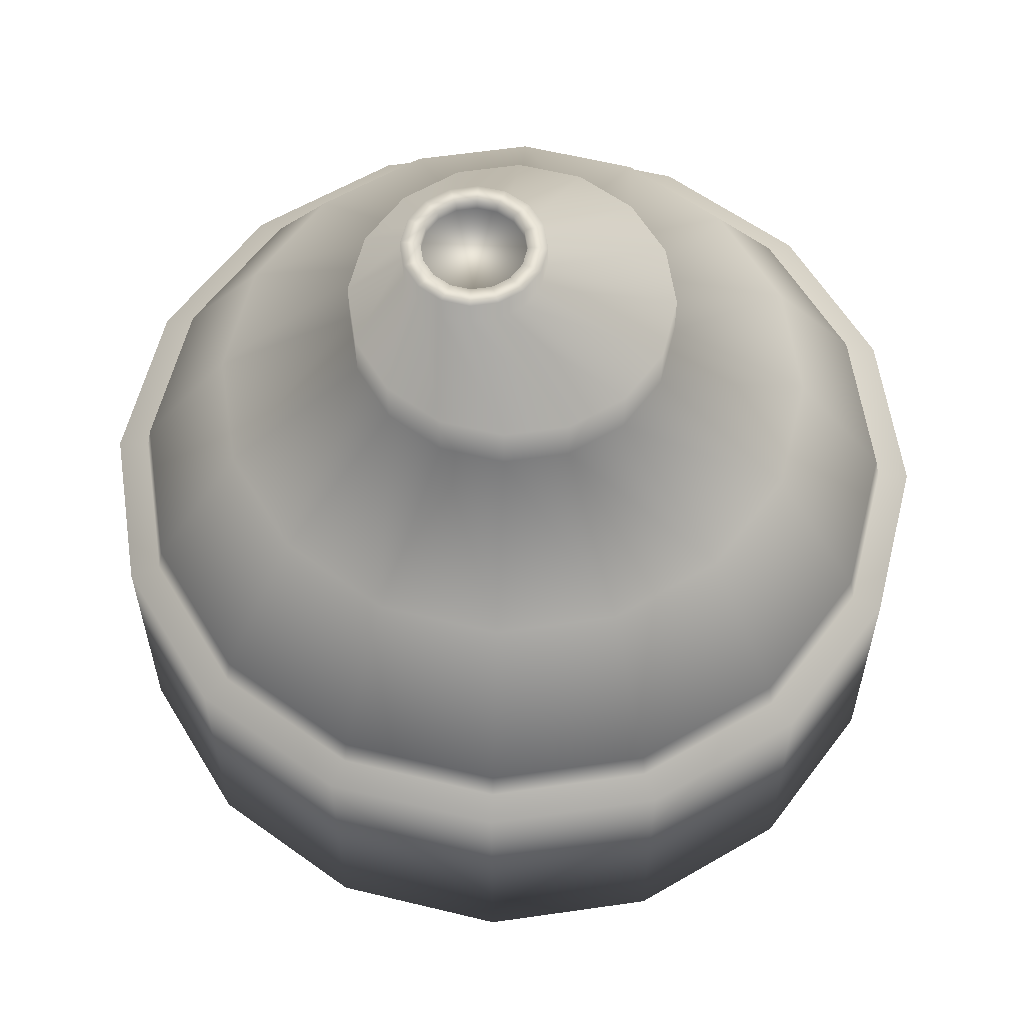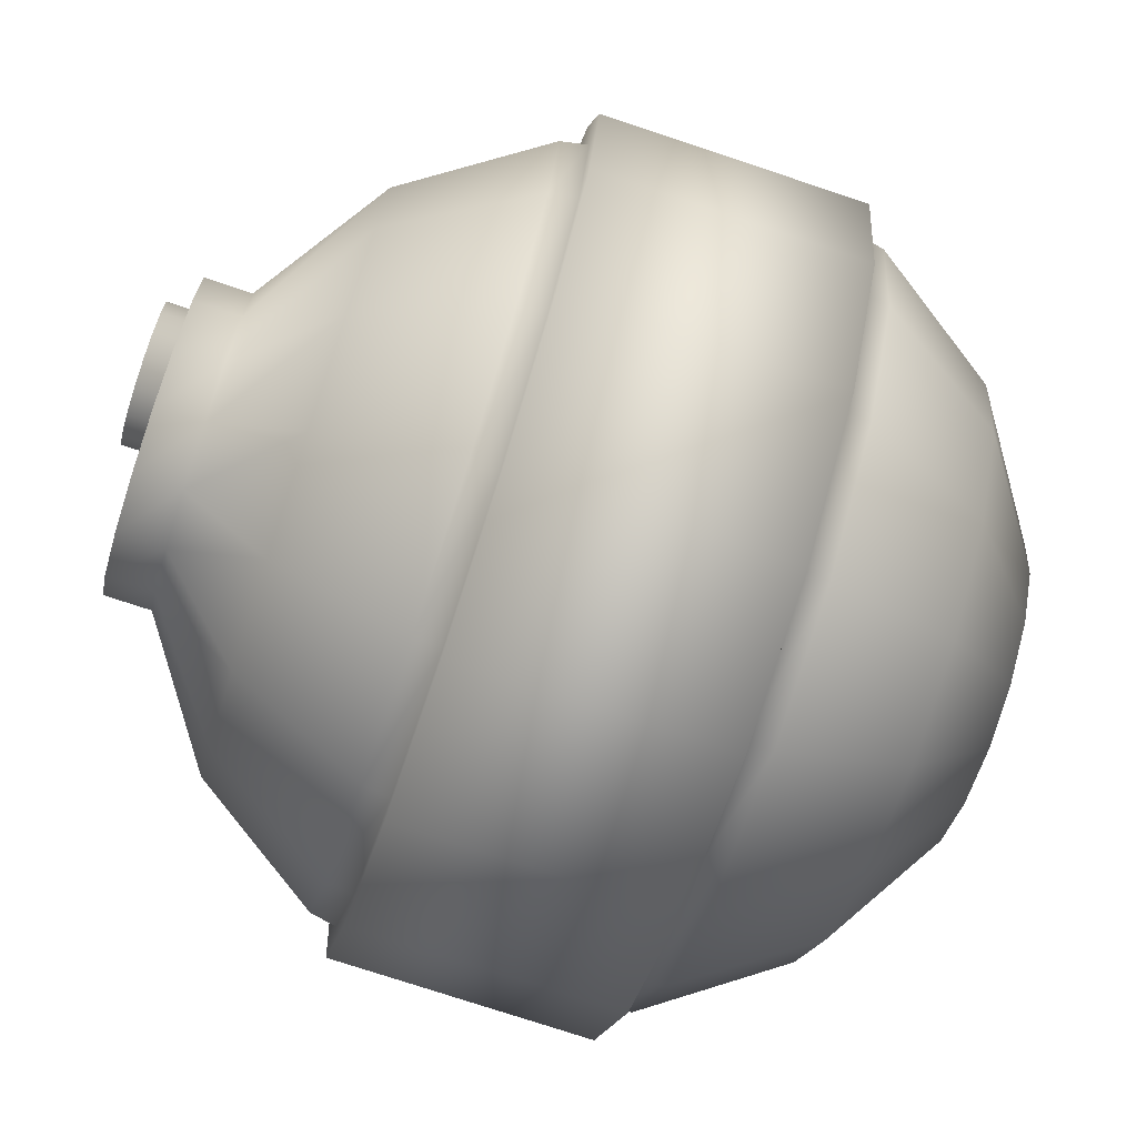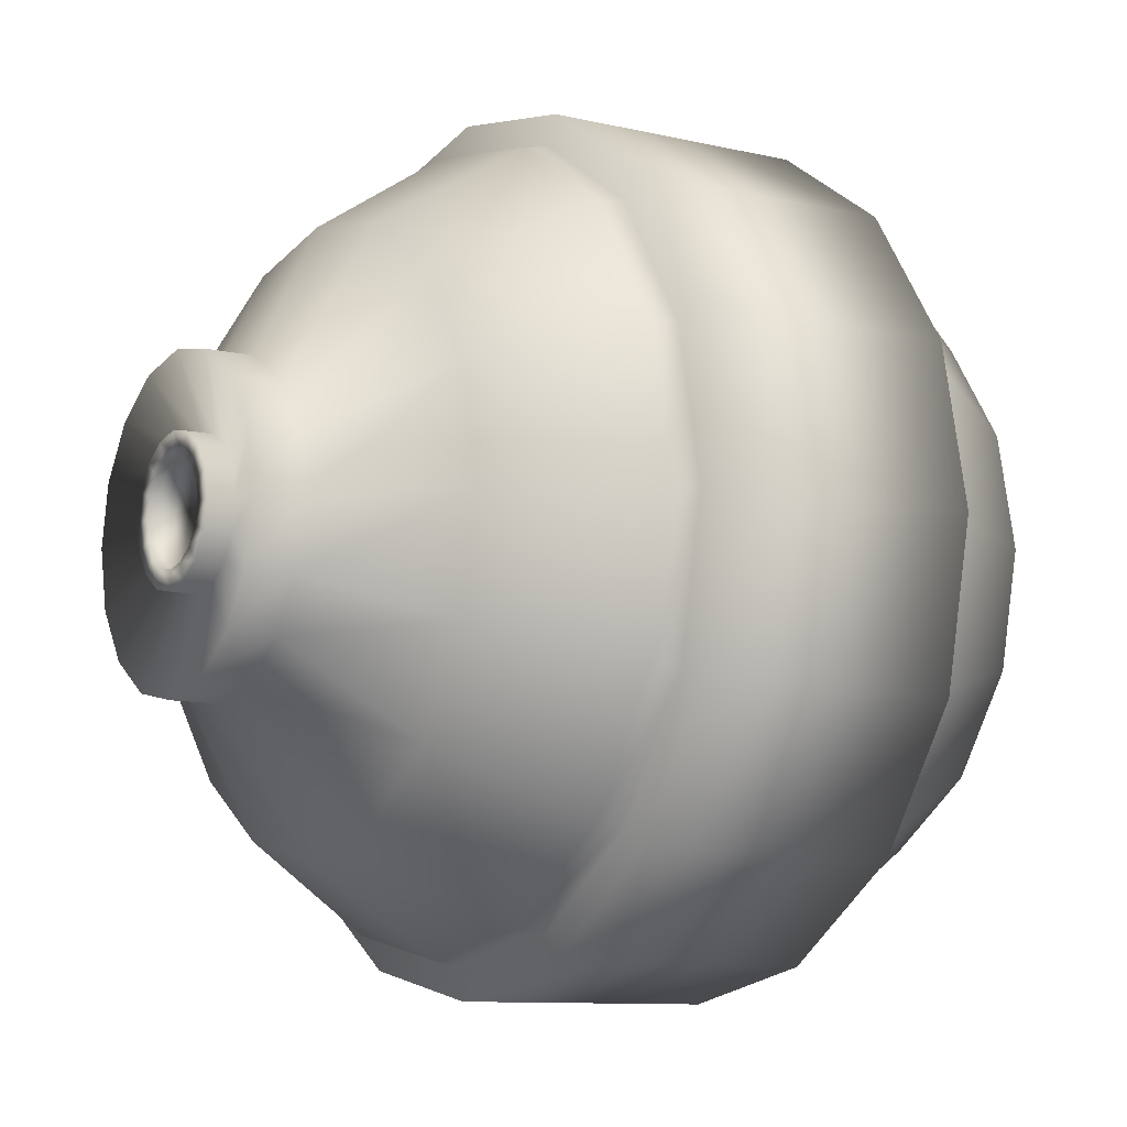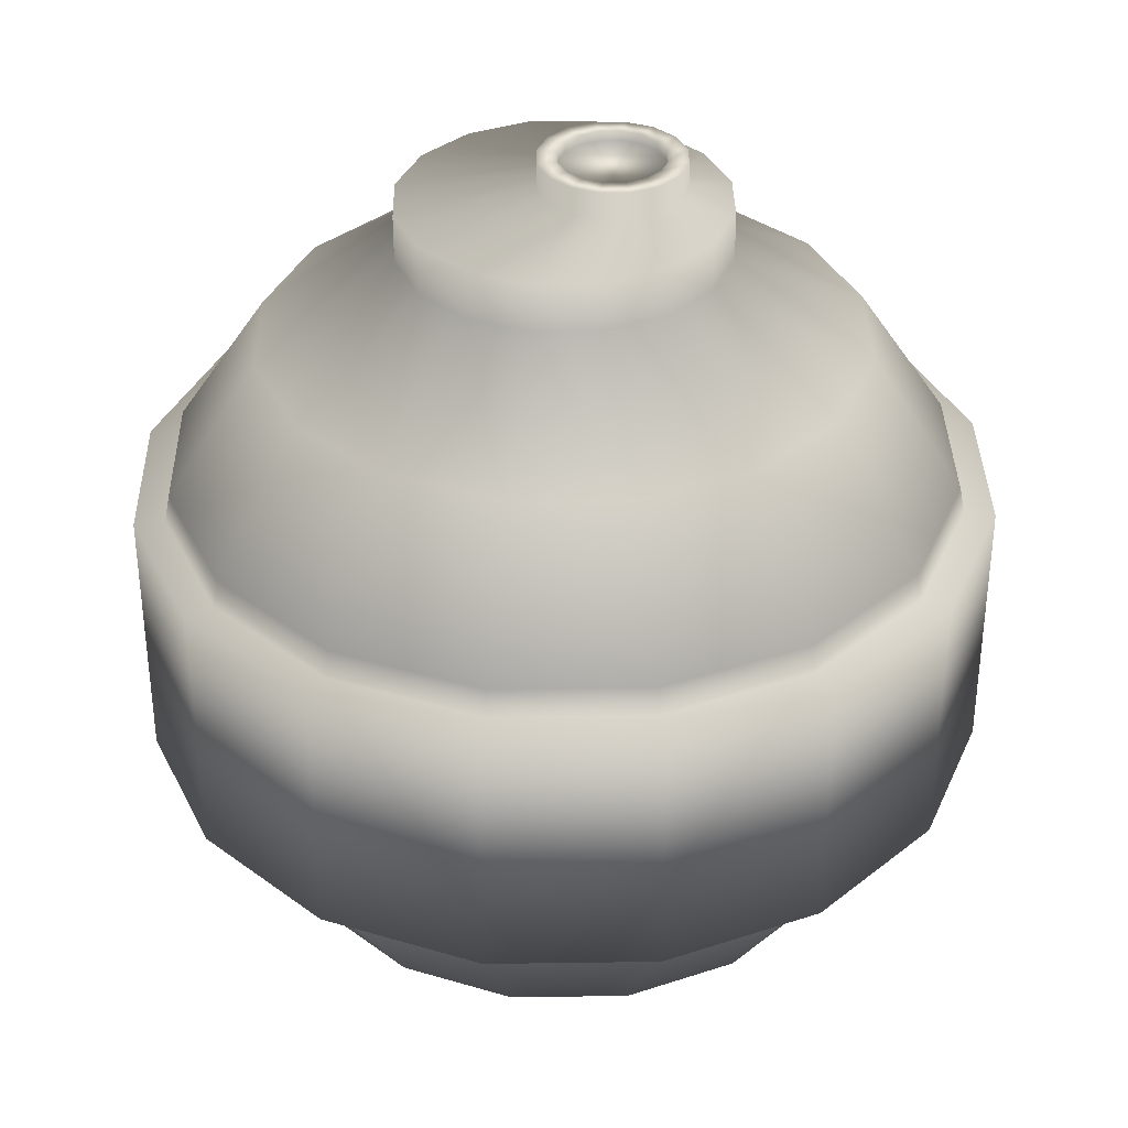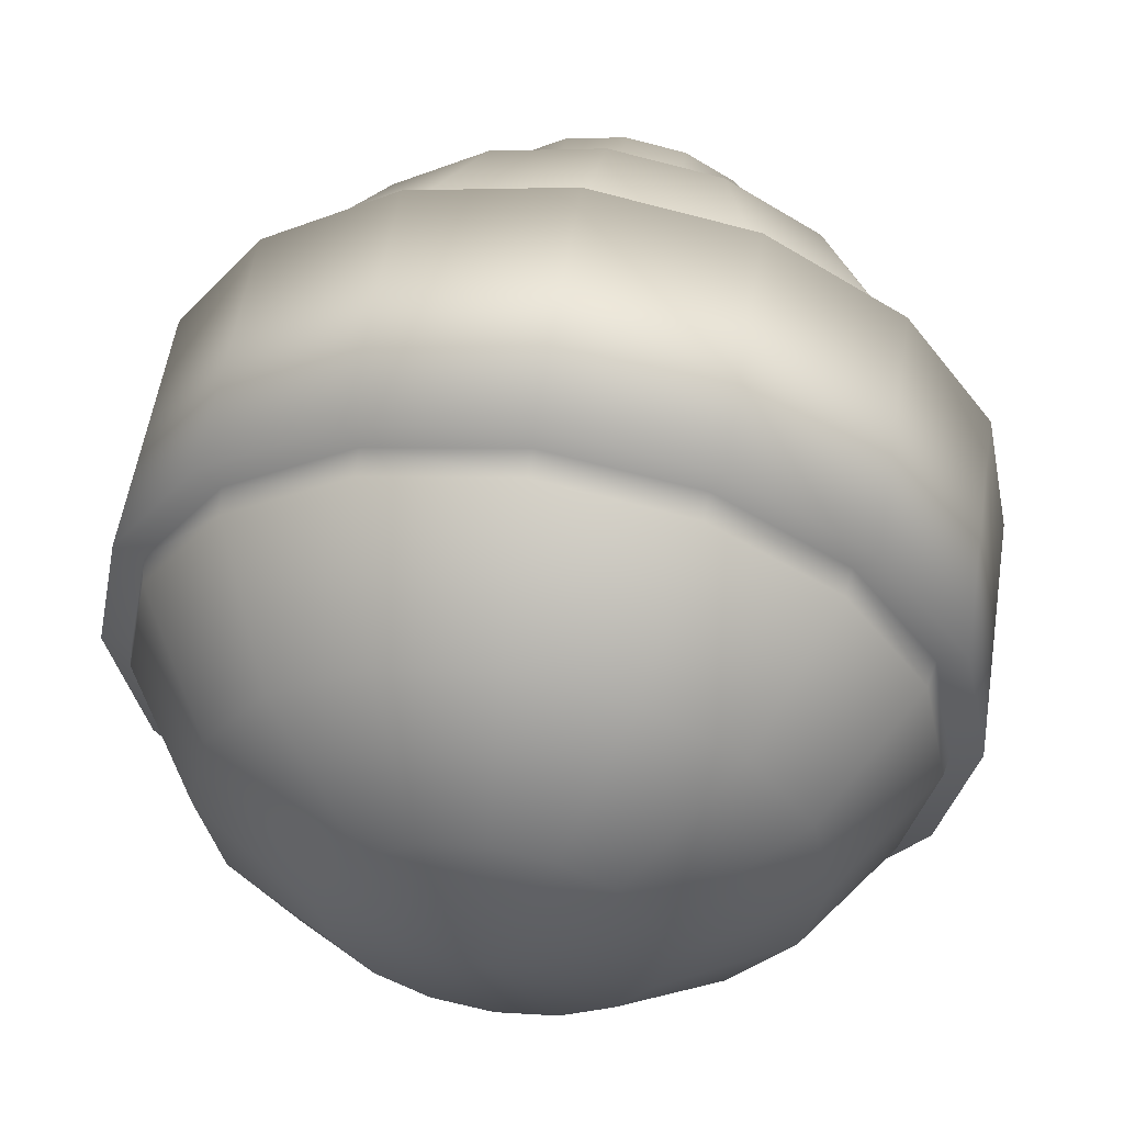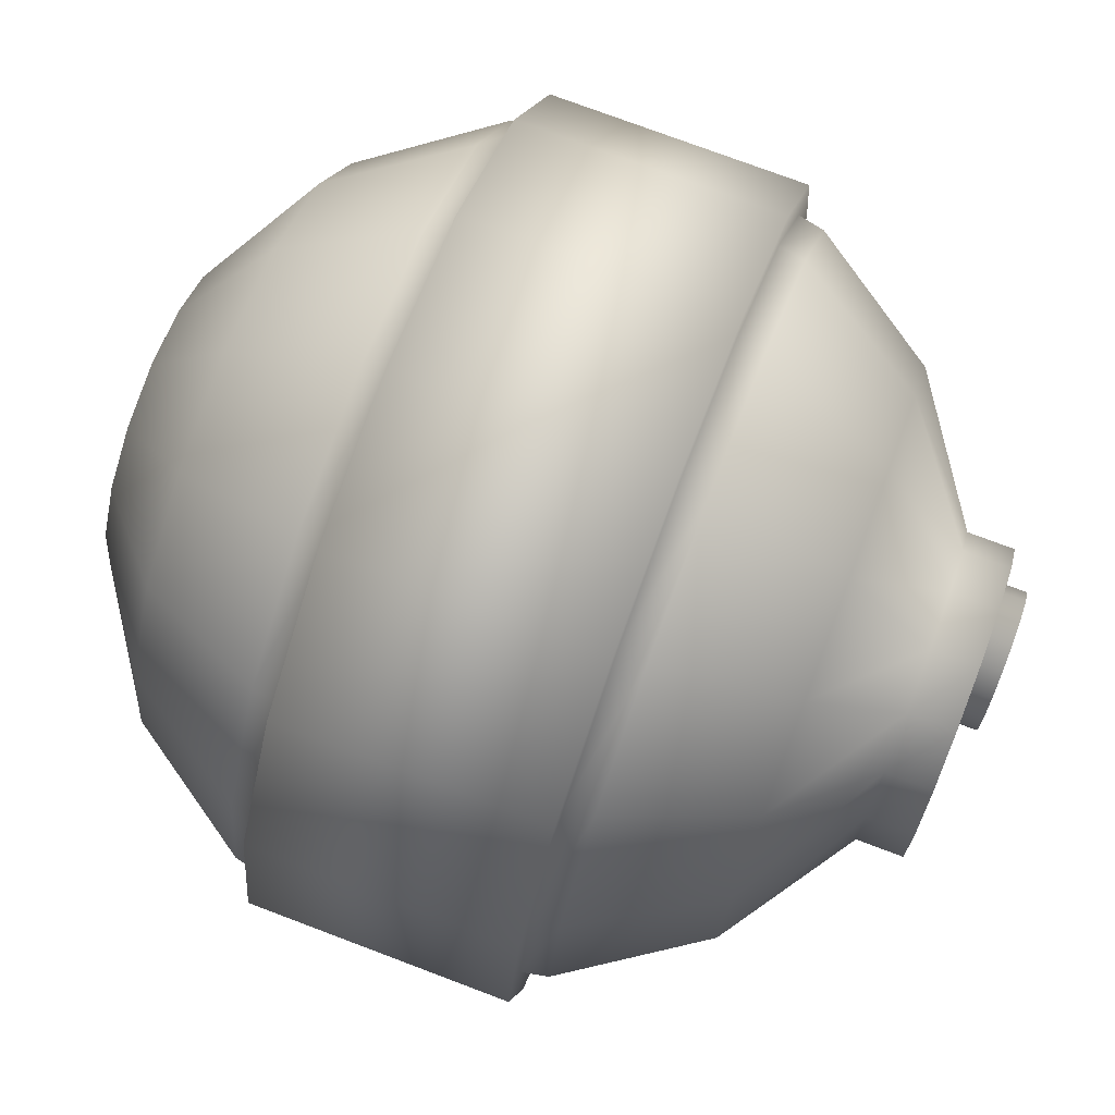
<metadata>
{"format":"obj","ext":"obj","renderer":"f3d","projection":"perspective","resolution":1024,"background":"white","views":[{"elev":59.5,"azim":47.8,"up":"+Y"},{"elev":-75.2,"azim":-108.4,"up":"+Z"},{"elev":-9.5,"azim":-122.2,"up":"+Z"},{"elev":35.5,"azim":145.2,"up":"+Y"},{"elev":55.6,"azim":8.9,"up":"+Z"},{"elev":75.2,"azim":110.7,"up":"+Z"}]}
</metadata>
<code>
o sphere1
v 0.3827 0.9284 0
v 0.3536 0.9284 0.1464
v 0.2706 0.9284 0.2706
v 0.1464 0.9284 0.3536
v 2.343e-17 0.9284 0.3827
v -0.1464 0.9284 0.3536
v -0.2706 0.9284 0.2706
v -0.3536 0.9284 0.1464
v -0.3827 0.9284 4.687e-17
v -0.3536 0.9284 -0.1464
v -0.2706 0.9284 -0.2706
v -0.1464 0.9284 -0.3536
v -7.03e-17 0.9284 -0.3827
v 0.1464 0.9284 -0.3536
v 0.2706 0.9284 -0.2706
v 0.3536 0.9284 -0.1464
v 0.7071 0.7071 0
v 0.6533 0.7071 0.2706
v 0.5 0.7071 0.5
v 0.2706 0.7071 0.6533
v 4.33e-17 0.7071 0.7071
v -0.2706 0.7071 0.6533
v -0.5 0.7071 0.5
v -0.6533 0.7071 0.2706
v -0.7071 0.7071 8.66e-17
v -0.6533 0.7071 -0.2706
v -0.5 0.7071 -0.5
v -0.2706 0.7071 -0.6533
v -1.299e-16 0.7071 -0.7071
v 0.2706 0.7071 -0.6533
v 0.5 0.7071 -0.5
v 0.6533 0.7071 -0.2706
v 0.9239 0.3827 0
v 0.8536 0.3827 0.3536
v 0.6533 0.3827 0.6533
v 0.3536 0.3827 0.8536
v 5.657e-17 0.3827 0.9239
v -0.3536 0.3827 0.8536
v -0.6533 0.3827 0.6533
v -0.8536 0.3827 0.3536
v -0.9239 0.3827 1.131e-16
v -0.8536 0.3827 -0.3536
v -0.6533 0.3827 -0.6533
v -0.3536 0.3827 -0.8536
v -1.697e-16 0.3827 -0.9239
v 0.3536 0.3827 -0.8536
v 0.6533 0.3827 -0.6533
v 0.8536 0.3827 -0.3536
v 0.9239 -0.3827 0
v 0.8536 -0.3827 0.3536
v 0.6533 -0.3827 0.6533
v 0.3536 -0.3827 0.8536
v 5.657e-17 -0.3827 0.9239
v -0.3536 -0.3827 0.8536
v -0.6533 -0.3827 0.6533
v -0.8536 -0.3827 0.3536
v -0.9239 -0.3827 1.131e-16
v -0.8536 -0.3827 -0.3536
v -0.6533 -0.3827 -0.6533
v -0.3536 -0.3827 -0.8536
v -1.697e-16 -0.3827 -0.9239
v 0.3536 -0.3827 -0.8536
v 0.6533 -0.3827 -0.6533
v 0.8536 -0.3827 -0.3536
v 0.7071 -0.7071 0
v 0.6533 -0.7071 0.2706
v 0.5 -0.7071 0.5
v 0.2706 -0.7071 0.6533
v 4.33e-17 -0.7071 0.7071
v -0.2706 -0.7071 0.6533
v -0.5 -0.7071 0.5
v -0.6533 -0.7071 0.2706
v -0.7071 -0.7071 8.66e-17
v -0.6533 -0.7071 -0.2706
v -0.5 -0.7071 -0.5
v -0.2706 -0.7071 -0.6533
v -1.299e-16 -0.7071 -0.7071
v 0.2706 -0.7071 -0.6533
v 0.5 -0.7071 -0.5
v 0.6533 -0.7071 -0.2706
v 0.3827 -0.9239 0
v 0.3536 -0.9239 0.1464
v 0.2706 -0.9239 0.2706
v 0.1464 -0.9239 0.3536
v 2.343e-17 -0.9239 0.3827
v -0.1464 -0.9239 0.3536
v -0.2706 -0.9239 0.2706
v -0.3536 -0.9239 0.1464
v -0.3827 -0.9239 4.687e-17
v -0.3536 -0.9239 -0.1464
v -0.2706 -0.9239 -0.2706
v -0.1464 -0.9239 -0.3536
v -7.03e-17 -0.9239 -0.3827
v 0.1464 -0.9239 -0.3536
v 0.2706 -0.9239 -0.2706
v 0.3536 -0.9239 -0.1464
v 0 -1 0
v 0.9369 -0.3173 0
v 0.9369 0.3173 0
v 0.8656 0.3173 0.3585
v 0.8656 -0.3173 0.3585
v 0.6625 0.3173 0.6625
v 0.6625 -0.3173 0.6625
v 0.3585 0.3173 0.8656
v 0.3585 -0.3173 0.8656
v 5.737e-17 0.3173 0.9369
v 5.737e-17 -0.3173 0.9369
v -0.3585 0.3173 0.8656
v -0.3585 -0.3173 0.8656
v -0.6625 0.3173 0.6625
v -0.6625 -0.3173 0.6625
v -0.8656 0.3173 0.3585
v -0.8656 -0.3173 0.3585
v -0.9369 0.3173 1.147e-16
v -0.9369 -0.3173 1.147e-16
v -0.8656 0.3173 -0.3585
v -0.8656 -0.3173 -0.3585
v -0.6625 0.3173 -0.6625
v -0.6625 -0.3173 -0.6625
v -0.3585 0.3173 -0.8656
v -0.3585 -0.3173 -0.8656
v -1.721e-16 0.3173 -0.9369
v -1.721e-16 -0.3173 -0.9369
v 0.3585 0.3173 -0.8656
v 0.3585 -0.3173 -0.8656
v 0.6625 0.3173 -0.6625
v 0.6625 -0.3173 -0.6625
v 0.8656 0.3173 -0.3585
v 0.8656 -0.3173 -0.3585
v 0.3827 1.043 -2.036e-31
v 0.3536 1.043 0.1464
v 0.2706 1.043 0.2706
v 0.1464 1.043 0.3536
v 2.343e-17 1.043 0.3827
v -0.1464 1.043 0.3536
v -0.2706 1.043 0.2706
v -0.3536 1.043 0.1464
v -0.3827 1.043 4.687e-17
v -0.3536 1.043 -0.1464
v -0.2706 1.043 -0.2706
v -0.1464 1.043 -0.3536
v -7.03e-17 1.043 -0.3827
v 0.1464 1.043 -0.3536
v 0.2706 1.043 -0.2706
v 0.3536 1.043 -0.1464
v 0.02803 1.043 0.0659
v 0.04114 1.043 4.169e-17
v 0.02803 1.043 -0.0659
v -0.009303 1.043 -0.1218
v -0.06517 1.043 -0.1591
v -0.1311 1.043 -0.1722
v -0.197 1.043 -0.1591
v -0.2528 1.043 -0.1218
v -0.2902 1.043 -0.0659
v -0.3033 1.043 4.687e-17
v -0.2902 1.043 0.0659
v -0.2528 1.043 0.1218
v -0.197 1.043 0.1591
v -0.1311 1.043 0.1722
v -0.06517 1.043 0.1591
v -0.009303 1.043 0.1218
v 0.02803 1.107 0.0659
v 0.04114 1.107 3.184e-17
v 0.02803 1.107 -0.0659
v -0.009303 1.107 -0.1218
v -0.06517 1.107 -0.1591
v -0.1311 1.107 -0.1722
v -0.197 1.107 -0.1591
v -0.2528 1.107 -0.1218
v -0.2902 1.107 -0.0659
v -0.3033 1.107 3.701e-17
v -0.2902 1.107 0.0659
v -0.2528 1.107 0.1218
v -0.197 1.107 0.1591
v -0.1311 1.107 0.1722
v -0.06517 1.107 0.1591
v -0.009303 1.107 0.1218
v -0.01557 1.107 0.04784
v -0.006049 1.107 4.186e-17
v -0.01557 1.107 -0.04784
v -0.04267 1.107 -0.0884
v -0.08323 1.107 -0.1155
v -0.1311 1.107 -0.125
v -0.1789 1.107 -0.1155
v -0.2195 1.107 -0.0884
v -0.2466 1.107 -0.04784
v -0.2561 1.107 2.967e-17
v -0.2466 1.107 0.04784
v -0.2195 1.107 0.0884
v -0.1789 1.107 0.1155
v -0.1311 1.107 0.125
v -0.08323 1.107 0.1155
v -0.04267 1.107 0.0884
v -0.01557 1.085 0.04784
v -0.006049 1.085 4.851e-17
v -0.01557 1.085 -0.04784
v -0.04267 1.085 -0.0884
v -0.08323 1.085 -0.1155
v -0.1311 1.085 -0.125
v -0.1789 1.085 -0.1155
v -0.2195 1.085 -0.0884
v -0.2466 1.085 -0.04784
v -0.2561 1.085 3.632e-17
v -0.2466 1.085 0.04784
v -0.2195 1.085 0.0884
v -0.1789 1.085 0.1155
v -0.1311 1.085 0.125
v -0.08323 1.085 0.1155
v -0.04267 1.085 0.0884
v 1.009 -0.3173 -1.024e-17
v 1.009 0.3173 -1.024e-17
v 0.9324 0.3173 0.3862
v 0.9324 -0.3173 0.3862
v 0.7137 0.3173 0.7137
v 0.7137 -0.3173 0.7137
v 0.3862 0.3173 0.9324
v 0.3862 -0.3173 0.9324
v 5.737e-17 0.3173 1.009
v 5.737e-17 -0.3173 1.009
v -0.3862 0.3173 0.9324
v -0.3862 -0.3173 0.9324
v -0.7137 0.3173 0.7137
v -0.7137 -0.3173 0.7137
v -0.9324 0.3173 0.3862
v -0.9324 -0.3173 0.3862
v -1.009 0.3173 1.25e-16
v -1.009 -0.3173 1.25e-16
v -0.9324 0.3173 -0.3862
v -0.9324 -0.3173 -0.3862
v -0.7137 0.3173 -0.7137
v -0.7137 -0.3173 -0.7137
v -0.3862 0.3173 -0.9324
v -0.3862 -0.3173 -0.9324
v -1.834e-16 0.3173 -1.009
v -1.834e-16 -0.3173 -1.009
v 0.3862 0.3173 -0.9324
v 0.3862 -0.3173 -0.9324
v 0.7137 0.3173 -0.7137
v 0.7137 -0.3173 -0.7137
v 0.9324 0.3173 -0.3862
v 0.9324 -0.3173 -0.3862
g sphere1_sphere1_auv
f 1 17 32 16
f 1 130 131 2
f 2 18 17 1
f 2 131 132 3
f 3 19 18 2
f 3 132 133 4
f 4 20 19 3
f 4 133 134 5
f 5 21 20 4
f 5 134 135 6
f 6 22 21 5
f 6 135 136 7
f 7 23 22 6
f 7 136 137 8
f 8 24 23 7
f 8 137 138 9
f 9 25 24 8
f 9 138 139 10
f 10 26 25 9
f 10 139 140 11
f 11 27 26 10
f 11 140 141 12
f 12 28 27 11
f 12 141 142 13
f 13 29 28 12
f 13 142 143 14
f 14 30 29 13
f 14 143 144 15
f 15 31 30 14
f 15 144 145 16
f 16 32 31 15
f 16 145 130 1
f 17 33 48 32
f 18 34 33 17
f 19 35 34 18
f 20 36 35 19
f 21 37 36 20
f 22 38 37 21
f 23 39 38 22
f 24 40 39 23
f 25 41 40 24
f 26 42 41 25
f 27 43 42 26
f 28 44 43 27
f 29 45 44 28
f 30 46 45 29
f 31 47 46 30
f 32 48 47 31
f 33 99 128 48
f 34 100 99 33
f 35 102 100 34
f 36 104 102 35
f 37 106 104 36
f 38 108 106 37
f 39 110 108 38
f 40 112 110 39
f 41 114 112 40
f 42 116 114 41
f 43 118 116 42
f 44 120 118 43
f 45 122 120 44
f 46 124 122 45
f 47 126 124 46
f 48 128 126 47
f 49 65 80 64
f 49 98 101 50
f 50 66 65 49
f 50 101 103 51
f 51 67 66 50
f 51 103 105 52
f 52 68 67 51
f 52 105 107 53
f 53 69 68 52
f 53 107 109 54
f 54 70 69 53
f 54 109 111 55
f 55 71 70 54
f 55 111 113 56
f 56 72 71 55
f 56 113 115 57
f 57 73 72 56
f 57 115 117 58
f 58 74 73 57
f 58 117 119 59
f 59 75 74 58
f 59 119 121 60
f 60 76 75 59
f 60 121 123 61
f 61 77 76 60
f 61 123 125 62
f 62 78 77 61
f 62 125 127 63
f 63 79 78 62
f 63 127 129 64
f 64 80 79 63
f 64 129 98 49
f 65 81 96 80
f 66 82 81 65
f 67 83 82 66
f 68 84 83 67
f 69 85 84 68
f 70 86 85 69
f 71 87 86 70
f 72 88 87 71
f 73 89 88 72
f 74 90 89 73
f 75 91 90 74
f 76 92 91 75
f 77 93 92 76
f 78 94 93 77
f 79 95 94 78
f 80 96 95 79
f 81 97 96
f 82 97 81
f 83 97 82
f 84 97 83
f 85 97 84
f 86 97 85
f 87 97 86
f 88 97 87
f 89 97 88
f 90 97 89
f 91 97 90
f 92 97 91
f 93 97 92
f 94 97 93
f 95 97 94
f 96 97 95
f 98 210 213 101
f 99 100 212 211
f 100 102 214 212
f 101 213 215 103
f 102 104 216 214
f 103 215 217 105
f 104 106 218 216
f 105 217 219 107
f 106 108 220 218
f 107 219 221 109
f 108 110 222 220
f 109 221 223 111
f 110 112 224 222
f 111 223 225 113
f 112 114 226 224
f 113 225 227 115
f 114 116 228 226
f 115 227 229 117
f 116 118 230 228
f 117 229 231 119
f 118 120 232 230
f 119 231 233 121
f 120 122 234 232
f 121 233 235 123
f 122 124 236 234
f 123 235 237 125
f 124 126 238 236
f 125 237 239 127
f 127 239 241 129
f 129 241 210 98
f 130 147 146 131
f 131 146 161 132
f 132 161 160 133
f 133 160 159 134
f 134 159 158 135
f 135 158 157 136
f 136 157 156 137
f 137 156 155 138
f 138 155 154 139
f 139 154 153 140
f 140 153 152 141
f 141 152 151 142
f 142 151 150 143
f 143 150 149 144
f 144 149 148 145
f 145 148 147 130
f 146 162 177 161
f 147 163 162 146
f 148 164 163 147
f 149 165 164 148
f 150 166 165 149
f 151 167 166 150
f 152 168 167 151
f 153 169 168 152
f 154 170 169 153
f 155 171 170 154
f 156 172 171 155
f 157 173 172 156
f 158 174 173 157
f 159 175 174 158
f 160 176 175 159
f 161 177 176 160
f 162 178 193 177
f 163 179 178 162
f 164 180 179 163
f 165 181 180 164
f 166 182 181 165
f 167 183 182 166
f 168 184 183 167
f 169 185 184 168
f 170 186 185 169
f 171 187 186 170
f 172 188 187 171
f 173 189 188 172
f 174 190 189 173
f 175 191 190 174
f 176 192 191 175
f 177 193 192 176
f 178 194 209 193
f 179 195 194 178
f 180 196 195 179
f 181 197 196 180
f 182 198 197 181
f 183 199 198 182
f 184 200 199 183
f 185 201 200 184
f 186 202 201 185
f 187 203 202 186
f 188 204 203 187
f 189 205 204 188
f 190 206 205 189
f 191 207 206 190
f 192 208 207 191
f 193 209 208 192
f 195 196 197 198 199 200 201 202 203 204 205 206 207 208 209 194
f 210 241 240 211
f 211 212 213 210
f 211 240 128 99
f 212 214 215 213
f 214 216 217 215
f 216 218 219 217
f 218 220 221 219
f 220 222 223 221
f 222 224 225 223
f 224 226 227 225
f 226 228 229 227
f 228 230 231 229
f 230 232 233 231
f 232 234 235 233
f 234 236 237 235
f 236 238 239 237
f 238 240 241 239
f 240 238 126 128

</code>
